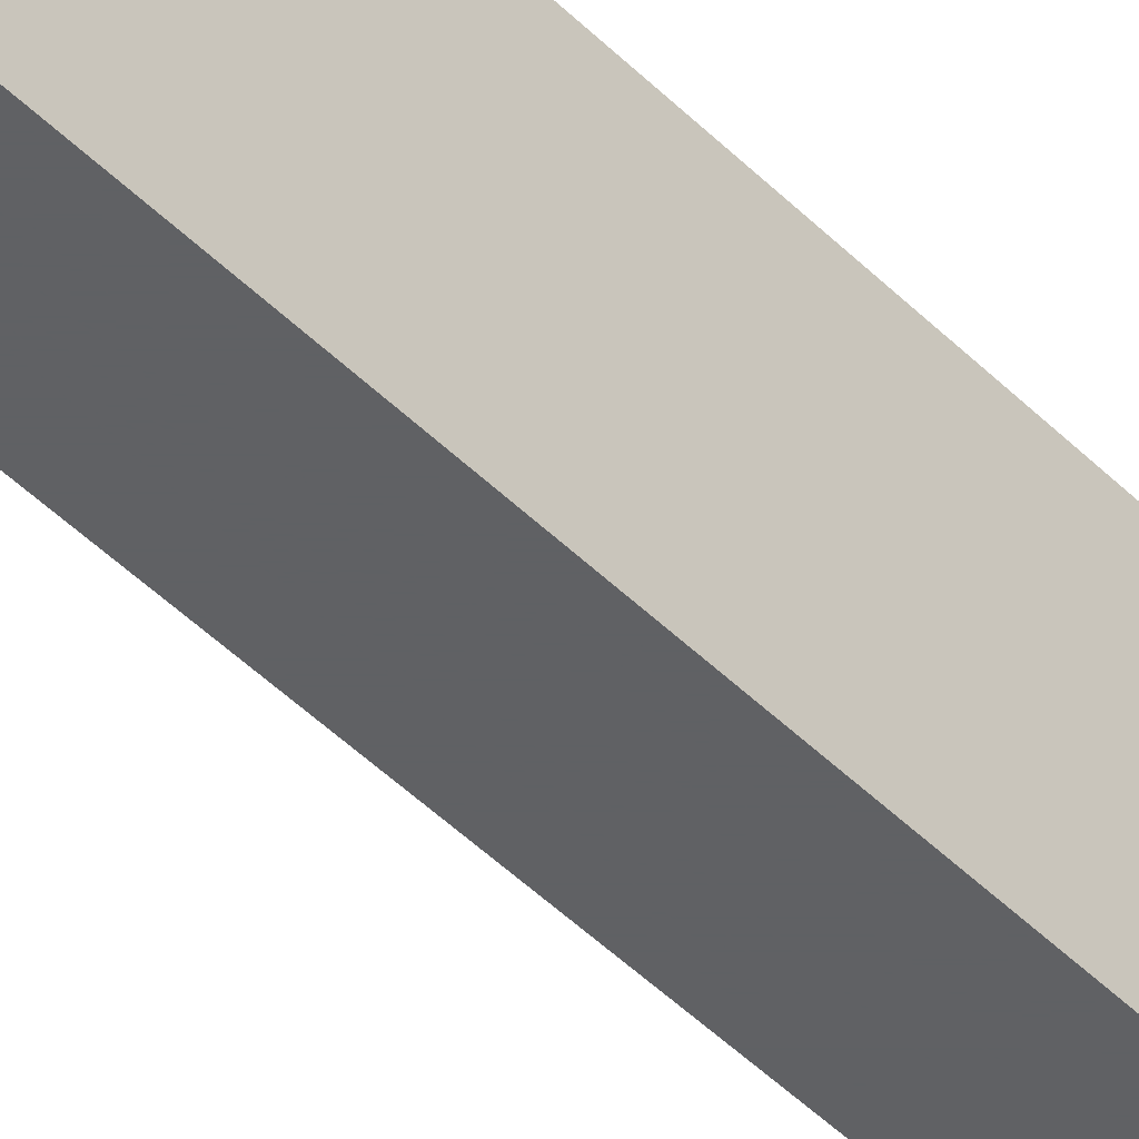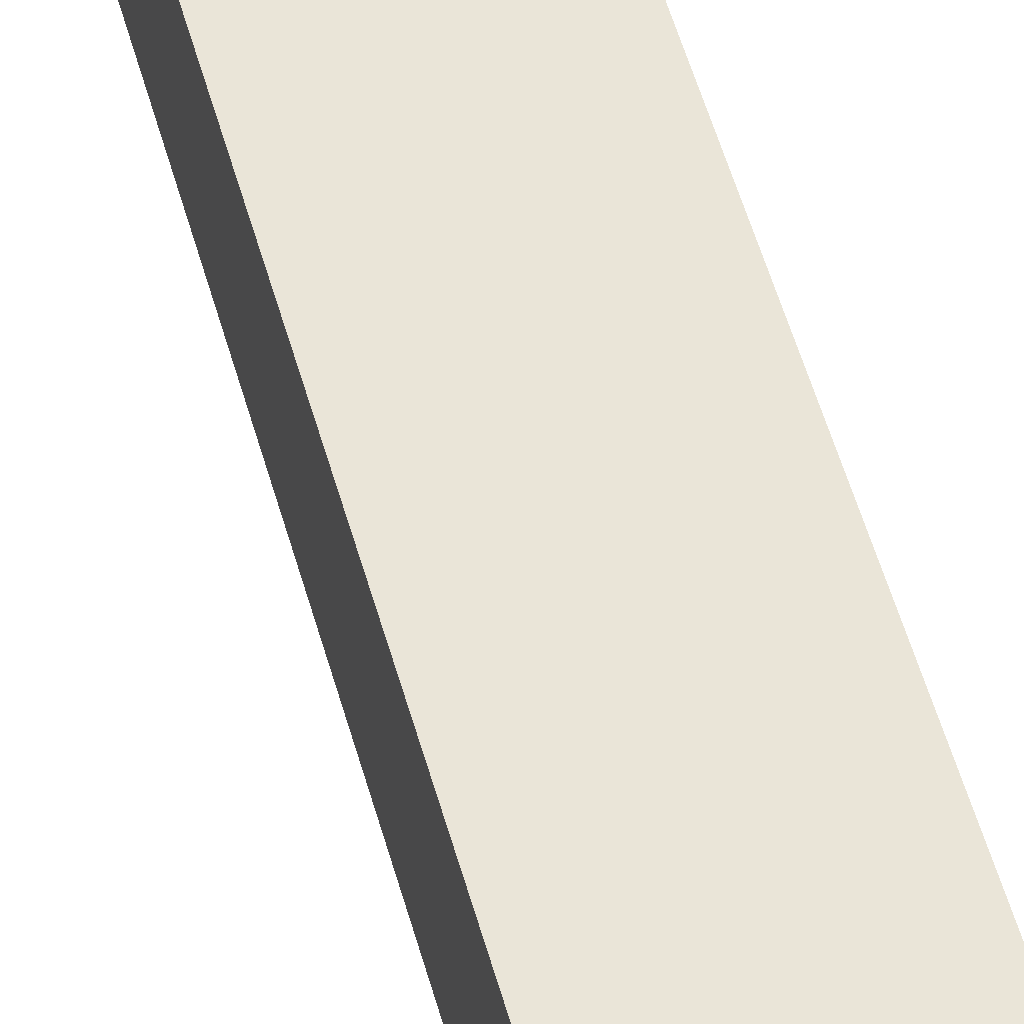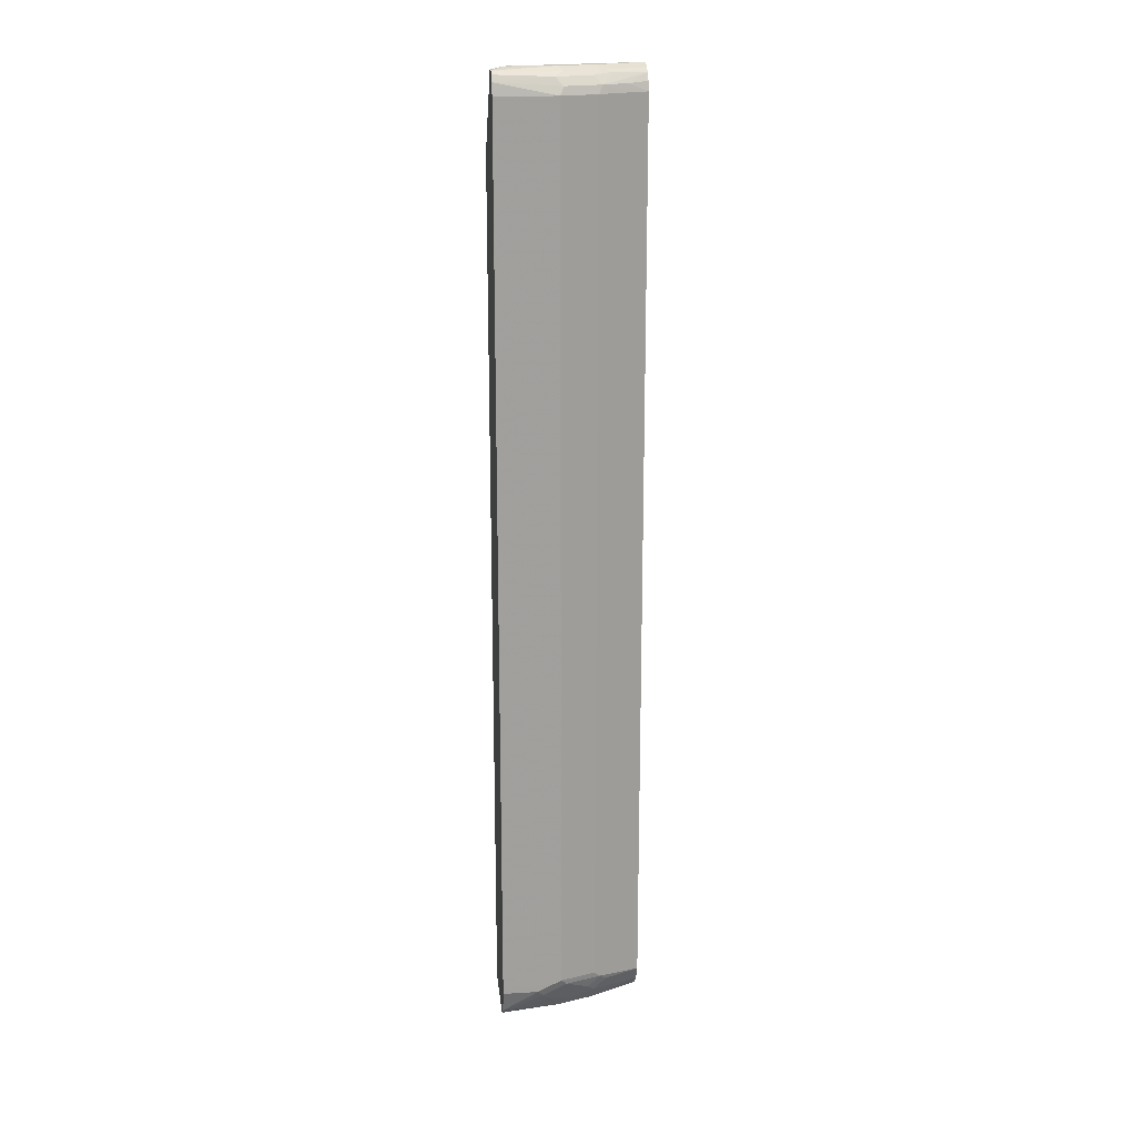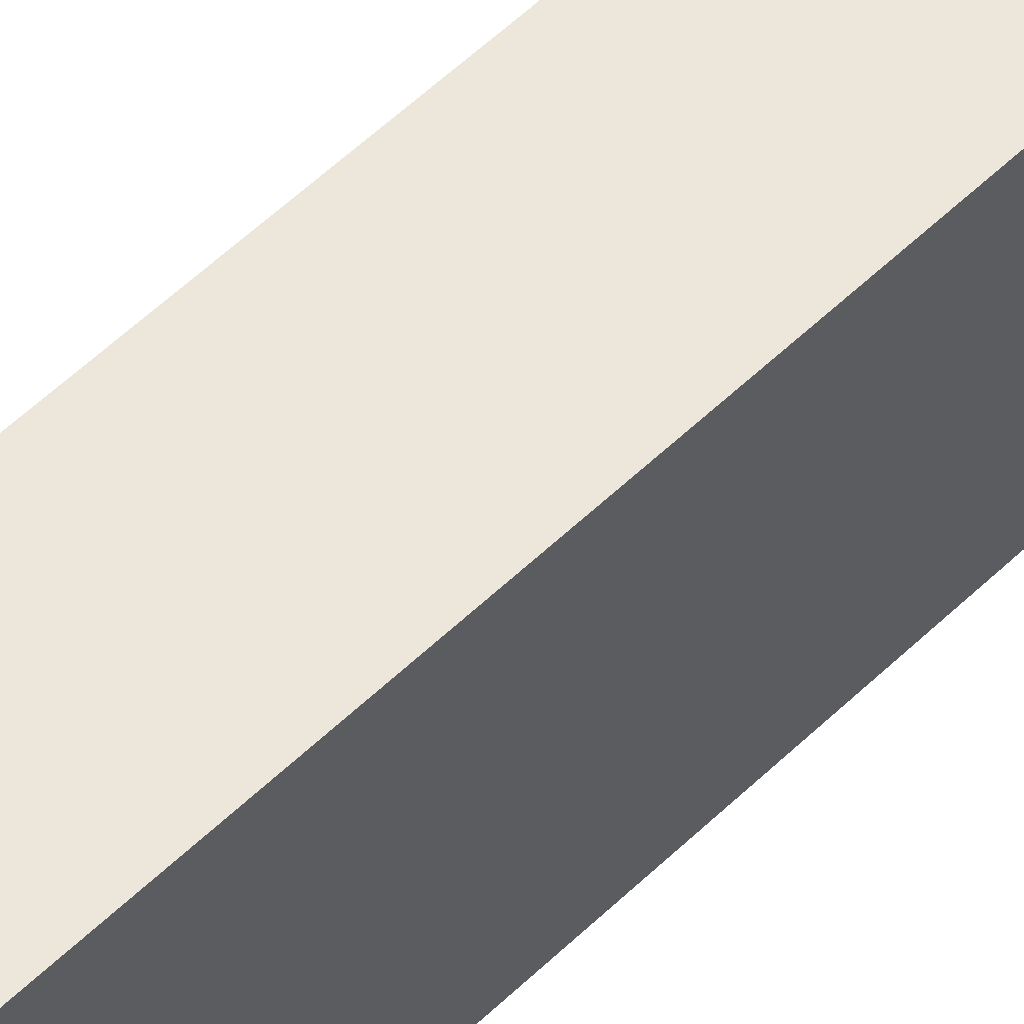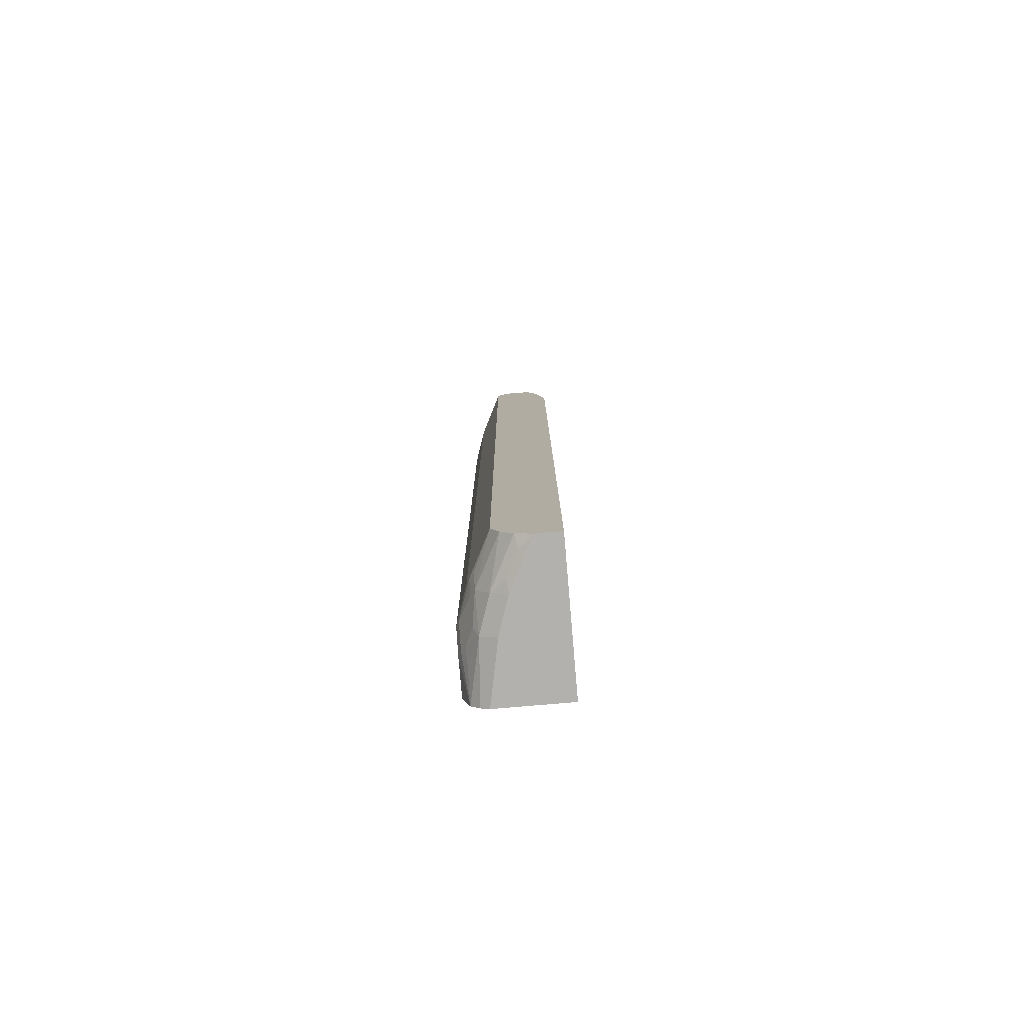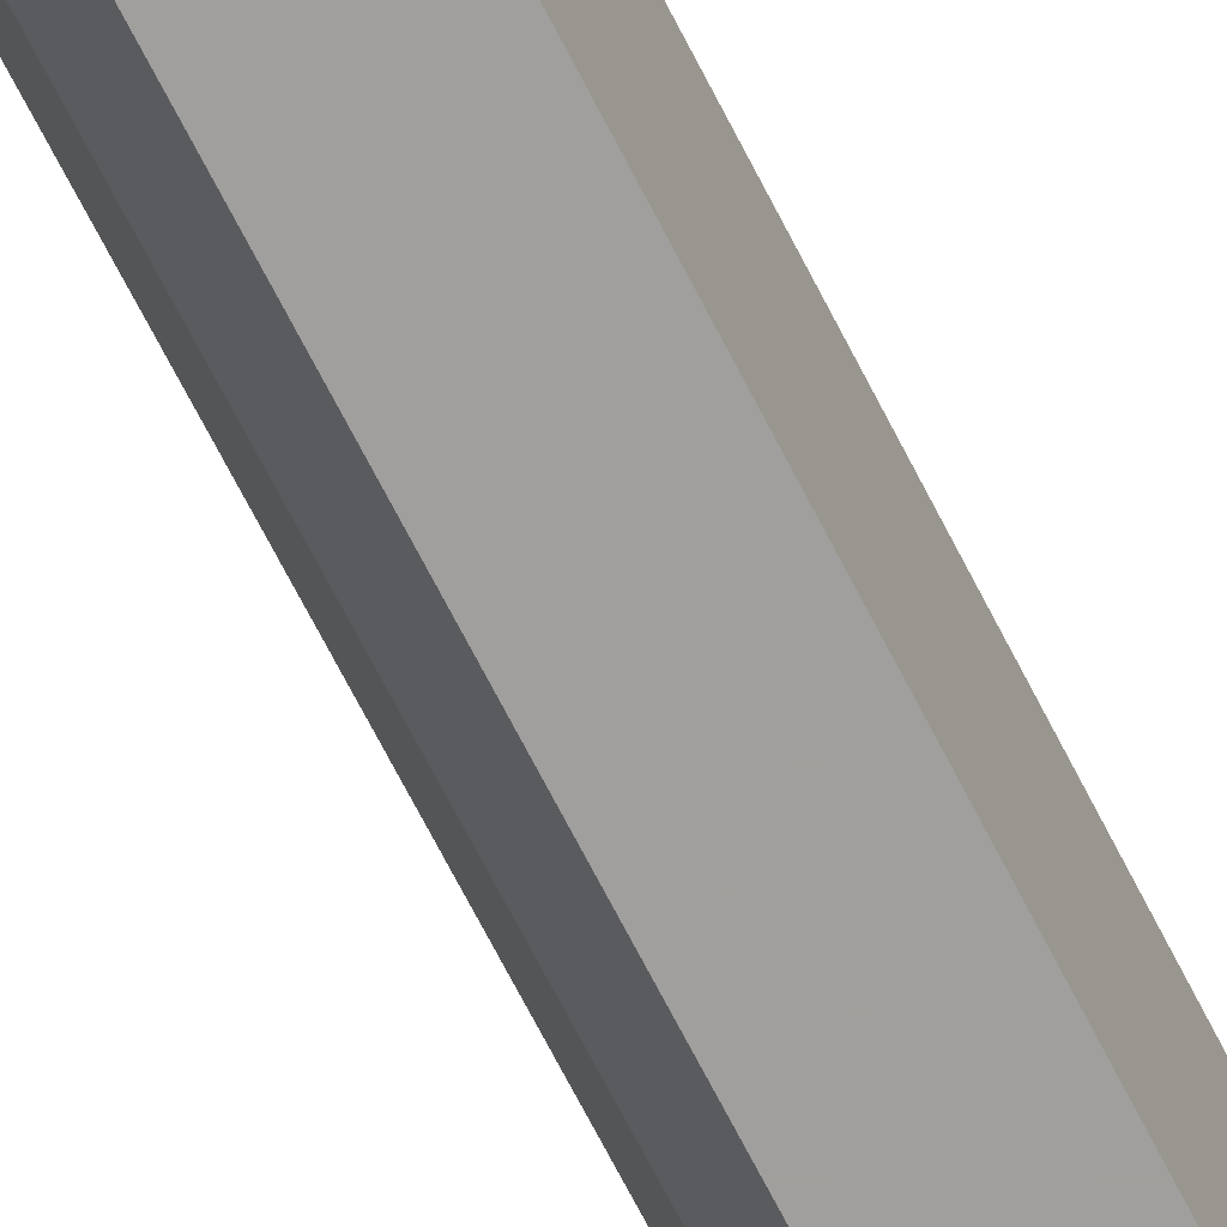
<metadata>
{"format":"obj","ext":"obj","renderer":"f3d","projection":"perspective","resolution":1024,"background":"white","views":[{"elev":-46.8,"azim":-138.2,"up":"+Z"},{"elev":44.9,"azim":166.4,"up":"+Z"},{"elev":18.9,"azim":84.0,"up":"+Y"},{"elev":53.2,"azim":-136.2,"up":"+Z"},{"elev":-79.2,"azim":-175.1,"up":"+Y"},{"elev":-71.3,"azim":-152.7,"up":"+Z"}]}
</metadata>
<code>
v 0.5403 0.6349 0.131
v 0.524 0.6386 0.04911
v 0.524 0.6386 0.1146
v 0.5219 0.6345 0.131
v 0.542 0.6342 0.131
v 0.5076 0.6386 1.553e-05
v 0.5349 0.6331 0.04365
v 0.4749 0.6386 -0.06549
v 0.4639 0.6331 -0.06557
v 0.513 0.6331 0.1146
v 0.5117 0.6304 0.1228
v 0.4248 0.524 0.131
v 0.5485 0.6304 0.131
v 0.5485 0.6304 0.1269
v 0.4749 0.6386 -0.06557
v 0.5185 0.6331 -0.005448
v 0.5458 0.6276 0.05457
v 0.5294 0.6276 0.00546
v 0.453 0.6276 -0.06557
v 0.5015 0.6222 0.1146
v 0.4462 0.614 -0.05729
v 0.4421 0.6058 -0.06557
v 0.4248 0.524 -0.06557
v 0.4248 -0.6713 0.131
v 0.5534 0.6222 0.131
v 0.5021 0.6331 -0.03819
v 0.4873 0.6335 -0.06557
v 0.5158 0.6304 -0.02045
v 0.5513 0.6167 0.04365
v 0.5349 0.6167 -0.005448
v 0.4475 0.6167 -0.06557
v 0.4248 -0.6713 -0.06557
v 0.5239 -0.6713 0.131
v 0.5567 0.6058 0.131
v 0.5567 0.6058 0.04911
v 0.4994 0.6304 -0.0532
v 0.4967 0.6276 -0.06557
v 0.5403 0.6058 1.553e-05
v 0.5322 0.614 -0.01228
v 0.5185 0.6167 -0.03819
v 0.4584 -0.6713 -0.06557
v 0.5349 -0.6658 0.131
v 0.5076 -0.6713 0.04911
v 0.5567 -0.6058 0.131
v 0.5567 -0.6058 0.04911
v 0.5035 0.6181 -0.06557
v 0.5076 0.6058 -0.06557
v 0.5403 -0.6058 1.553e-05
v 0.5158 0.614 -0.04502
v 0.4585 -0.6713 -0.06549
v 0.4803 -0.6604 -0.06557
v 0.5294 -0.6603 0.04911
v 0.5465 -0.6549 0.131
v 0.4912 -0.6713 1.553e-05
v 0.5567 -0.6222 0.131
v 0.5567 -0.6221 0.1146
v 0.5567 -0.6221 0.08185
v 0.5526 -0.614 0.04094
v 0.5363 -0.614 -0.00818
v 0.5076 -0.5731 -0.06557
v 0.4749 -0.6713 -0.03275
v 0.4769 -0.6672 -0.04912
v 0.4966 -0.644 -0.06557
v 0.4967 -0.644 -0.06549
v 0.513 -0.6603 1.553e-05
v 0.4933 -0.6672 -0.01636
v 0.5363 -0.6467 0.04094
v 0.5465 -0.6385 0.06548
v 0.5458 -0.644 0.08185
v 0.5301 -0.6385 1.553e-05
v 0.5526 -0.6303 0.07368
v 0.5363 -0.6303 0.008192
v 0.5301 -0.6221 -0.01636
v 0.5076 -0.6222 -0.06557
v 0.5076 -0.6221 -0.06549
v 0.5021 -0.6331 -0.06549
f 39 47 49
f 38 60 47
f 45 71 58
f 38 47 39
f 37 40 46
f 38 48 60
f 40 49 46
f 44 55 56
f 42 52 53
f 42 43 52
f 43 54 65
f 43 65 52
f 45 57 71
f 35 48 38
f 41 51 50
f 35 45 48
f 27 36 37
f 34 57 45
f 45 58 59
f 25 34 35
f 25 35 29
f 26 36 27
f 28 30 37
f 28 37 36
f 29 35 38
f 29 38 30
f 30 38 39
f 30 39 49
f 30 49 40
f 30 40 37
f 33 43 42
f 34 44 56
f 34 56 57
f 34 45 35
f 45 59 48
f 59 75 60
f 48 59 60
f 58 68 67
f 58 67 70
f 58 70 72
f 58 72 59
f 59 72 70
f 59 70 73
f 59 73 74
f 59 74 75
f 24 43 33
f 60 75 74
f 63 74 76
f 63 76 64
f 64 76 70
f 64 70 65
f 68 71 69
f 58 71 68
f 46 49 47
f 55 57 56
f 54 62 66
f 50 51 62
f 50 62 61
f 51 63 64
f 51 64 65
f 51 65 66
f 51 66 62
f 52 67 68
f 52 68 69
f 52 69 53
f 52 65 70
f 52 70 67
f 53 69 71
f 53 71 57
f 53 57 55
f 54 61 62
f 54 66 65
f 24 54 43
f 9 32 23
f 24 50 61
f 2 7 16
f 2 16 6
f 3 8 9
f 3 9 19
f 3 19 10
f 3 10 4
f 2 5 7
f 4 10 11
f 5 13 14
f 5 14 7
f 6 16 15
f 7 14 17
f 7 17 18
f 7 18 16
f 4 11 12
f 2 8 3
f 2 15 8
f 2 6 15
f 70 76 74
f 1 2 3
f 1 3 4
f 1 4 12
f 1 12 24
f 1 24 33
f 1 33 42
f 1 42 53
f 1 53 55
f 1 55 44
f 1 44 34
f 1 34 25
f 1 25 13
f 1 13 5
f 1 5 2
f 8 15 9
f 9 15 27
f 9 27 37
f 9 37 46
f 13 25 14
f 14 25 17
f 15 16 26
f 15 26 27
f 16 18 28
f 16 28 36
f 16 36 26
f 17 25 29
f 17 29 18
f 18 29 30
f 18 30 28
f 19 31 21
f 21 31 22
f 24 32 41
f 24 41 50
f 12 32 24
f 24 61 54
f 12 23 32
f 12 21 22
f 9 46 47
f 9 47 60
f 9 60 74
f 9 74 63
f 9 63 51
f 9 51 41
f 9 41 32
f 9 23 22
f 9 22 31
f 9 31 19
f 10 19 11
f 11 19 20
f 11 20 12
f 12 20 19
f 12 19 21
f 12 22 23
f 70 74 73

</code>
